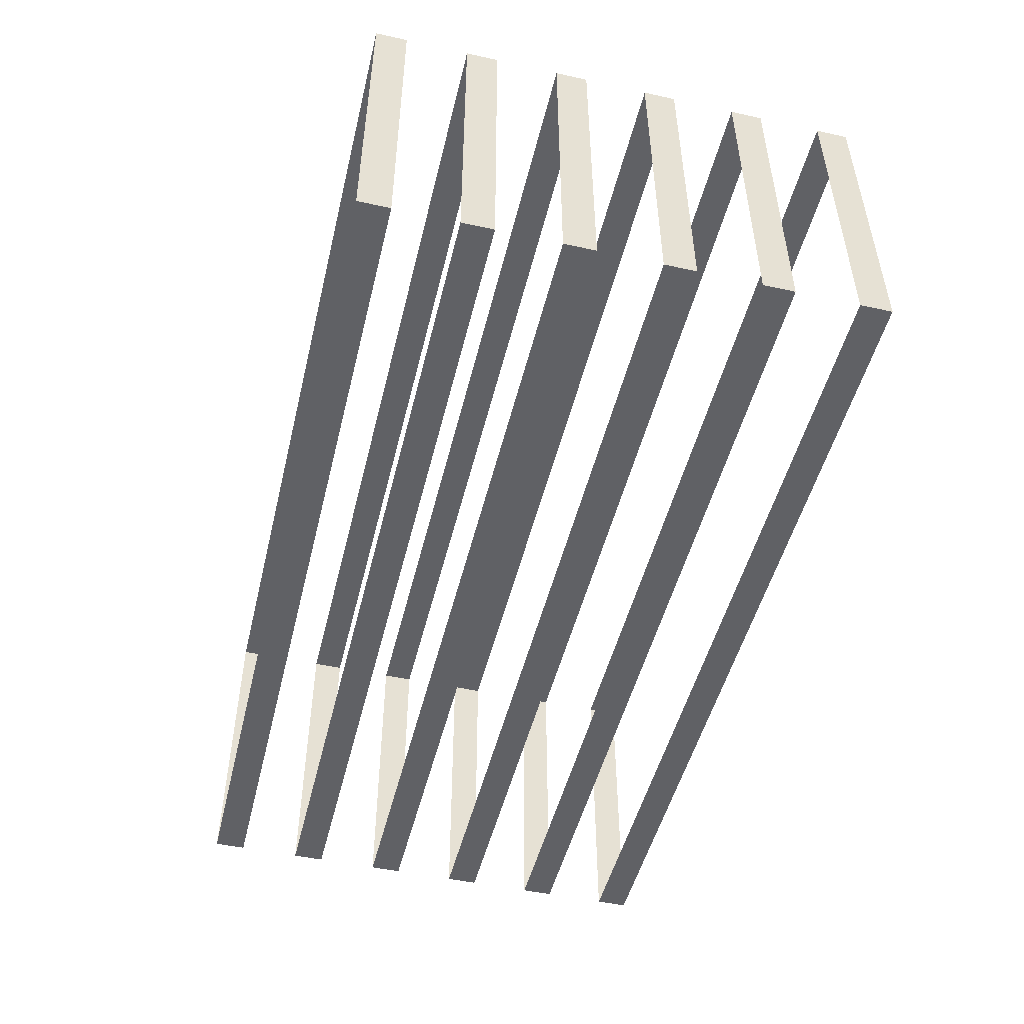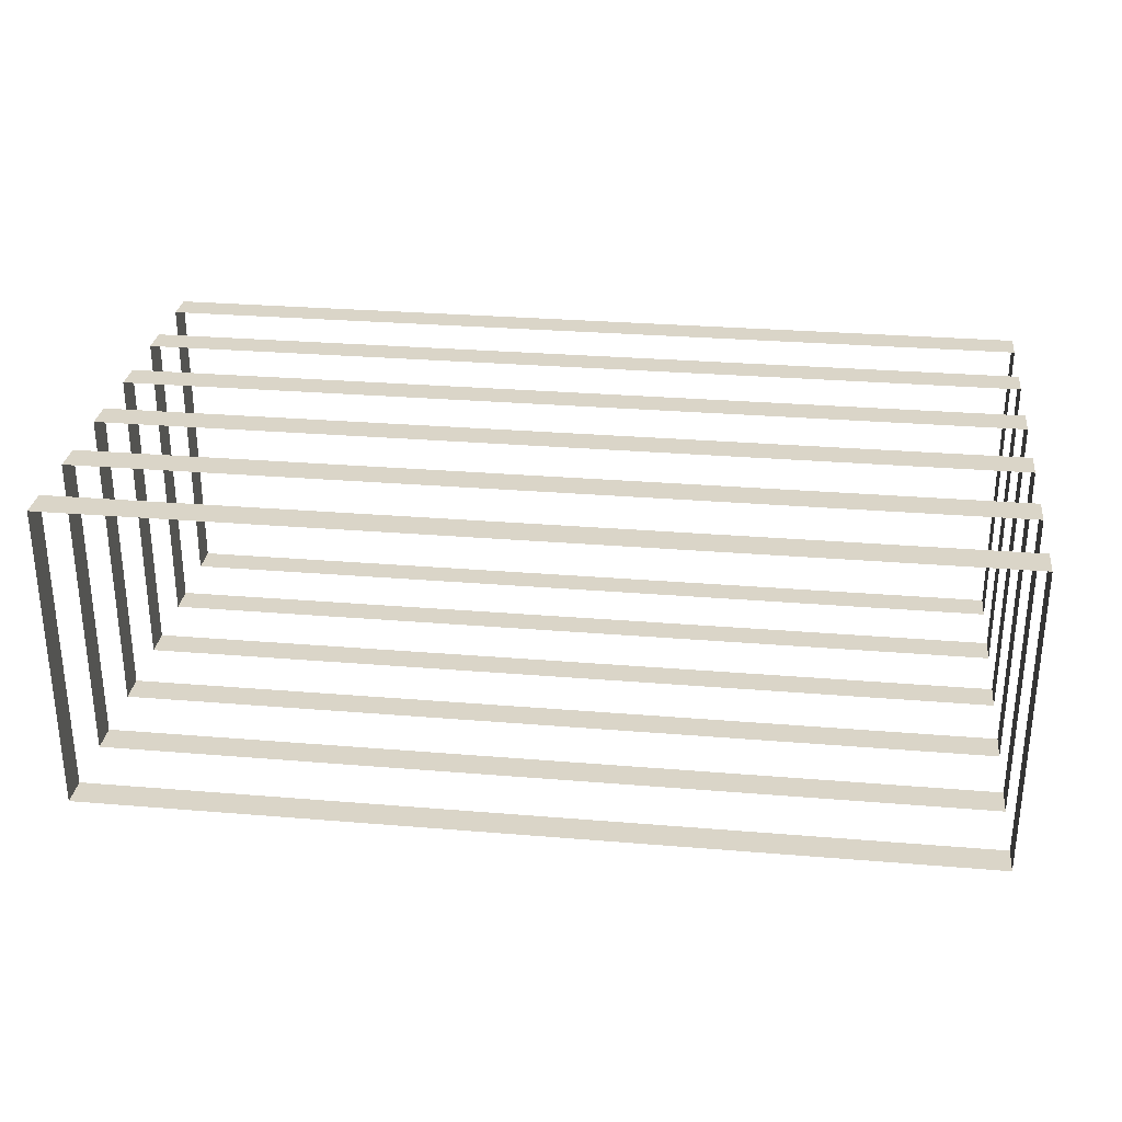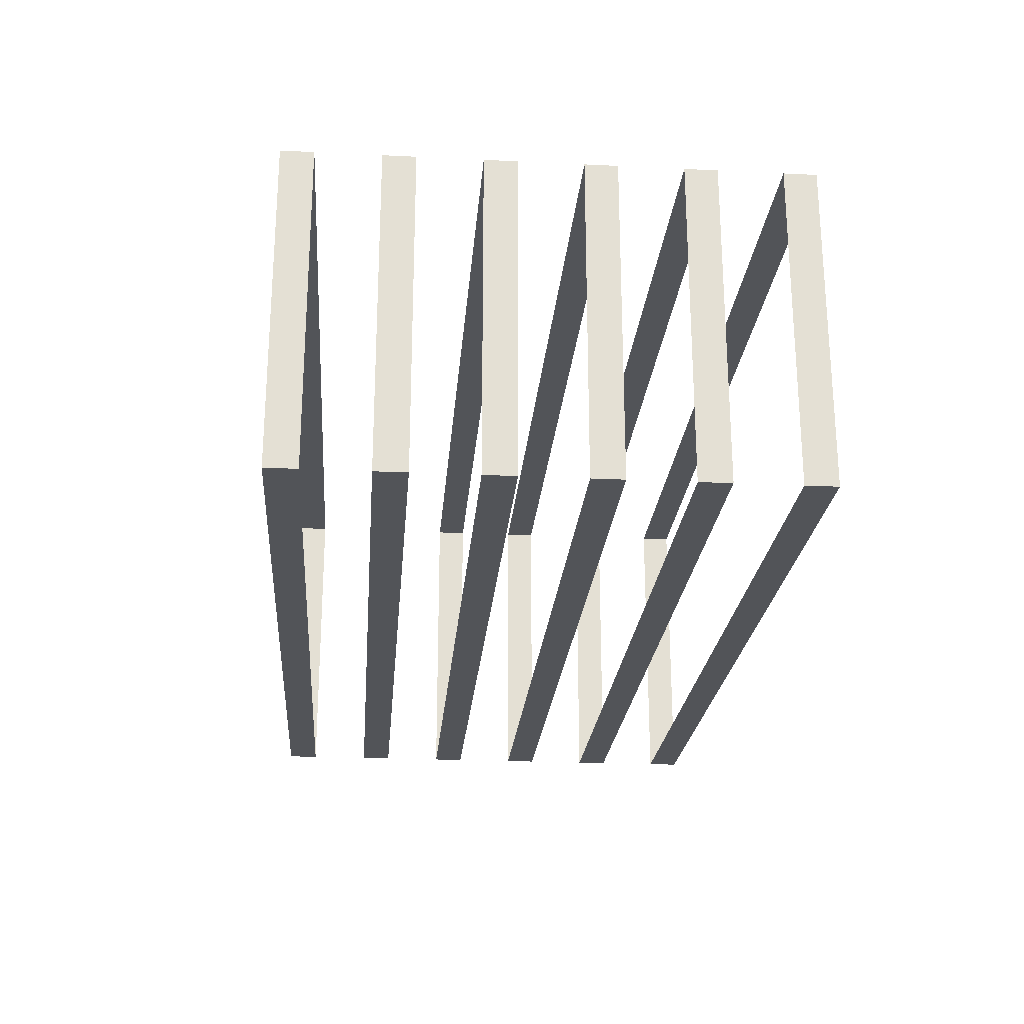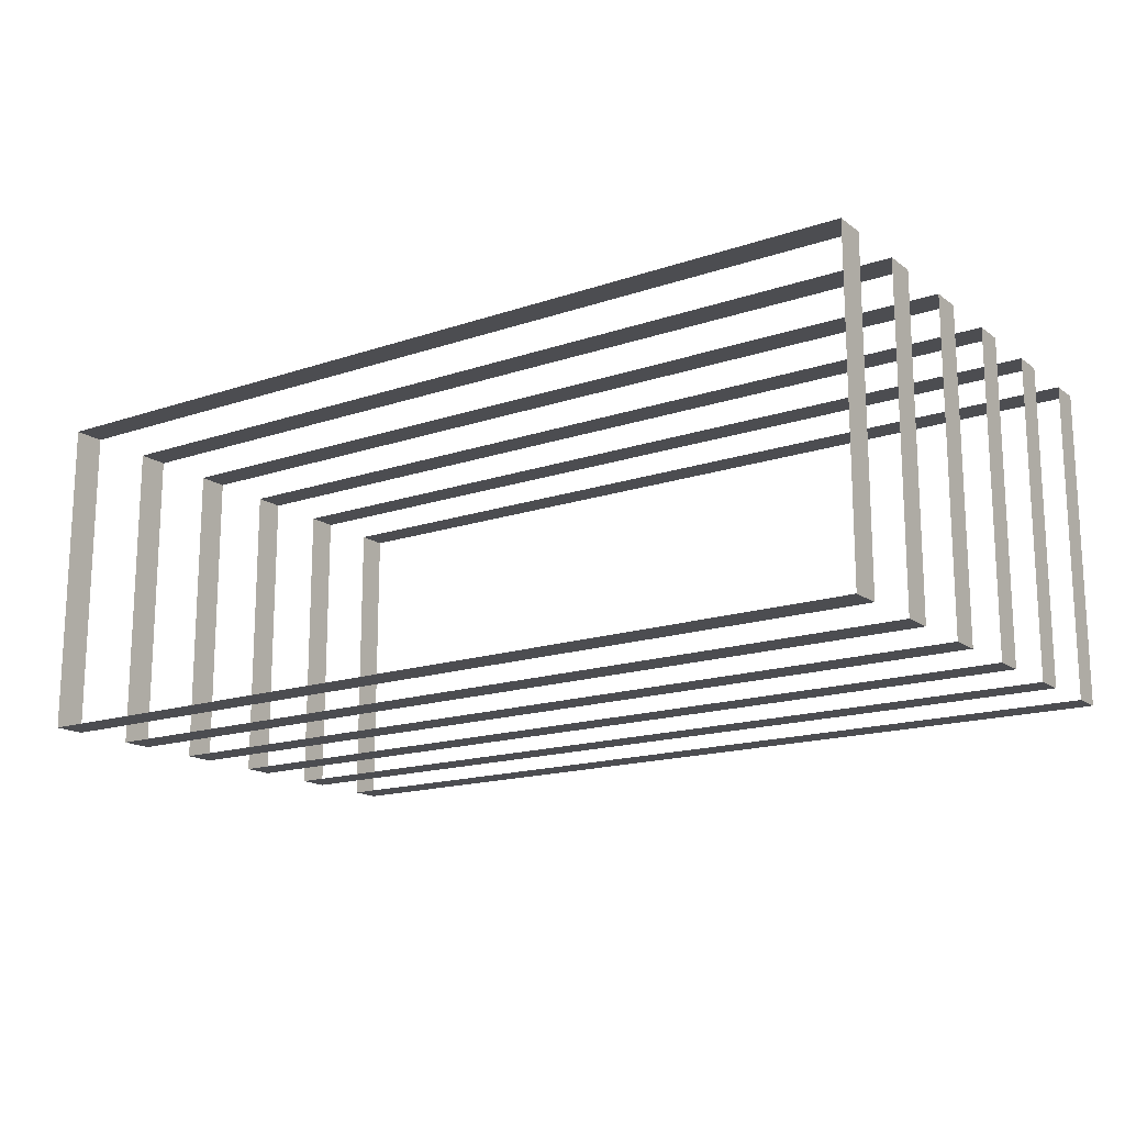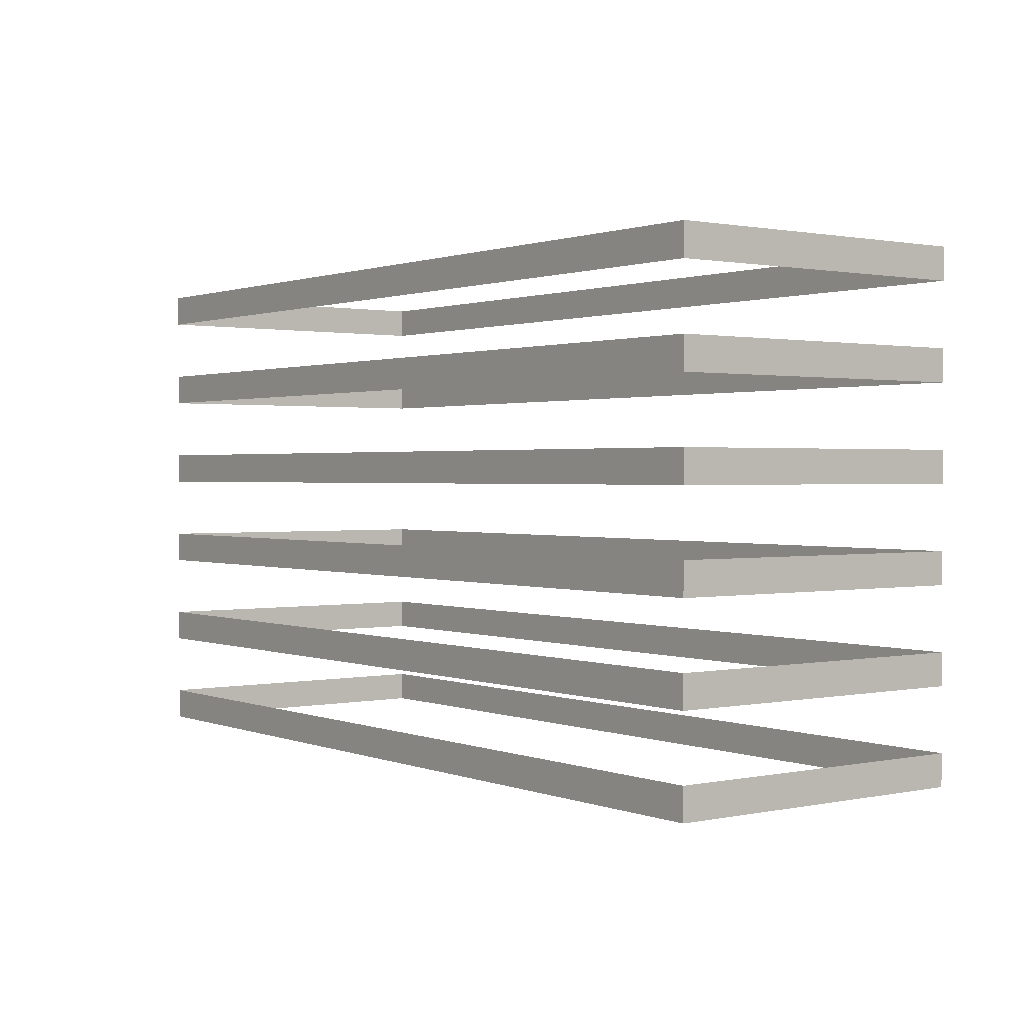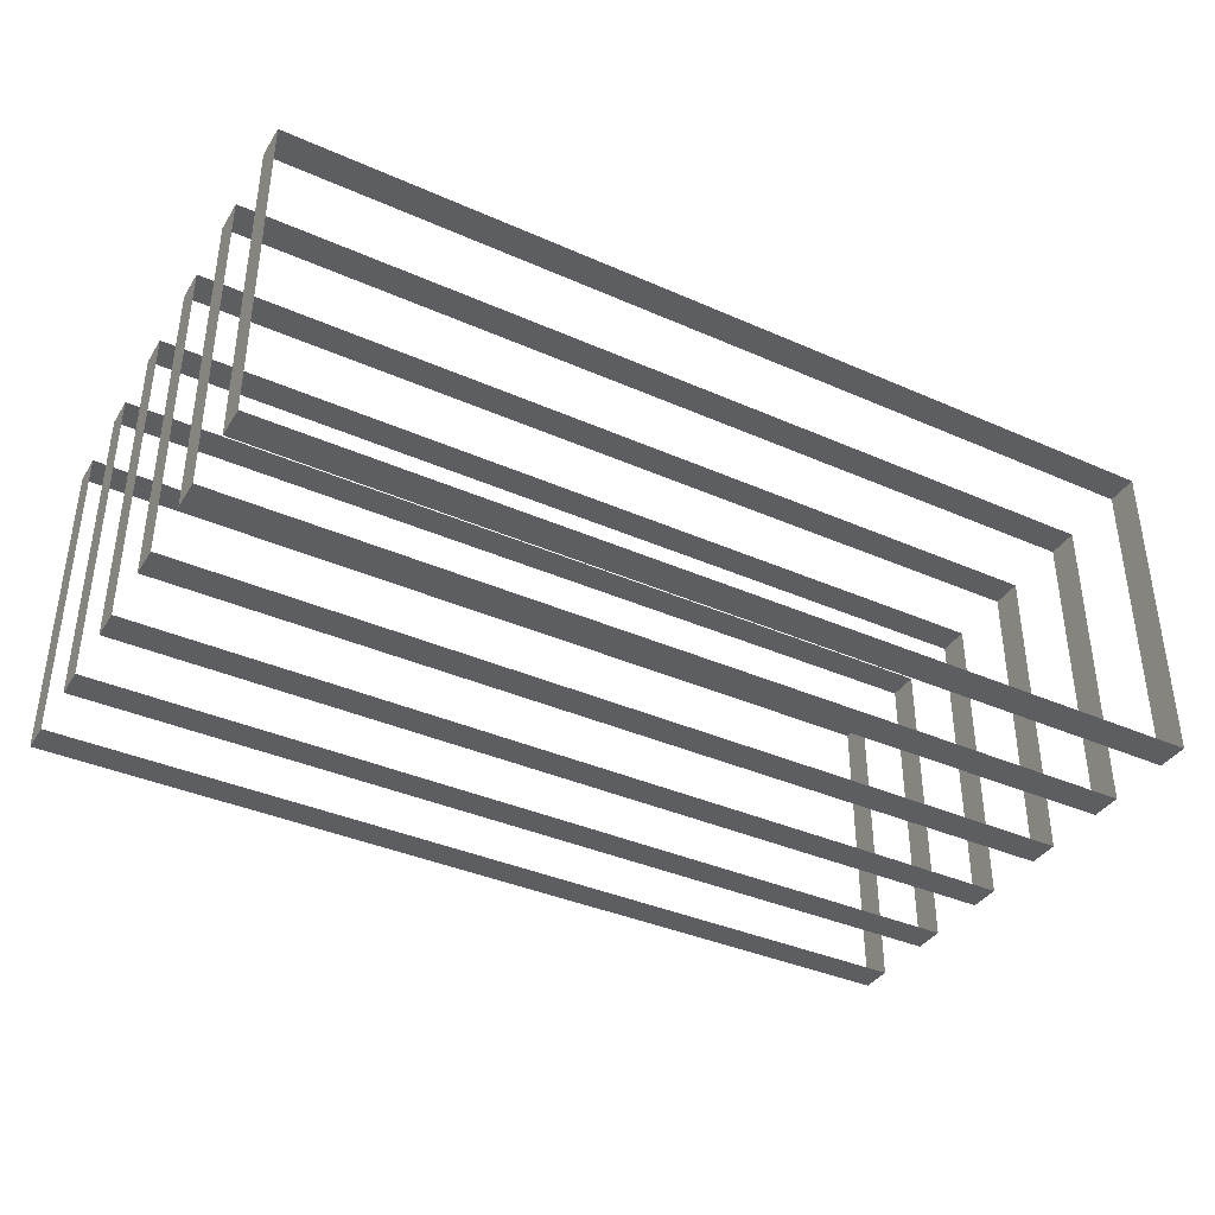
<metadata>
{"format":"obj","ext":"obj","renderer":"f3d","projection":"perspective","resolution":1024,"background":"white","views":[{"elev":-49.2,"azim":76.4,"up":"+Z"},{"elev":29.3,"azim":7.0,"up":"+Z"},{"elev":-23.1,"azim":85.4,"up":"+Z"},{"elev":-16.2,"azim":-145.2,"up":"+Z"},{"elev":1.1,"azim":53.3,"up":"+Y"},{"elev":-38.3,"azim":150.9,"up":"+Z"}]}
</metadata>
<code>
g Glass3
v 54.36 -4.009 0.7564
v 0.7575 -2.145 0.7564
v 0.7575 -4.009 0.7564
v 54.36 -2.145 0.7564
v 54.36 -2.145 19.7
v 0.7575 -4.009 19.7
v 0.7575 -2.145 19.7
v 54.36 -4.009 19.7
v 0.7575 -4.009 0.7564
v 0.7575 -2.145 19.7
v 0.7575 -4.009 19.7
v 0.7575 -2.145 0.7564
v 54.36 -4.009 19.7
v 54.36 -2.145 0.7564
v 54.36 -4.009 0.7564
v 54.36 -2.145 19.7
v 54.36 -9.563 0.7564
v 0.7575 -7.7 0.7564
v 0.7575 -9.563 0.7564
v 54.36 -7.7 0.7564
v 54.36 -7.7 19.7
v 0.7575 -9.563 19.7
v 0.7575 -7.7 19.7
v 54.36 -9.563 19.7
v 0.7575 -9.563 0.7564
v 0.7575 -7.7 19.7
v 0.7575 -9.563 19.7
v 0.7575 -7.7 0.7564
v 54.36 -9.563 19.7
v 54.36 -7.7 0.7564
v 54.36 -9.563 0.7564
v 54.36 -7.7 19.7
v 54.36 -15.12 0.7564
v 0.7575 -13.25 0.7564
v 0.7575 -15.12 0.7564
v 54.36 -13.25 0.7564
v 54.36 -13.25 19.7
v 0.7575 -15.12 19.7
v 0.7575 -13.25 19.7
v 54.36 -15.12 19.7
v 0.7575 -15.12 0.7564
v 0.7575 -13.25 19.7
v 0.7575 -15.12 19.7
v 0.7575 -13.25 0.7564
v 54.36 -15.12 19.7
v 54.36 -13.25 0.7564
v 54.36 -15.12 0.7564
v 54.36 -13.25 19.7
v 54.36 -20.67 0.7564
v 0.7575 -18.81 0.7564
v 0.7575 -20.67 0.7564
v 54.36 -18.81 0.7564
v 54.36 -18.81 19.7
v 0.7575 -20.67 19.7
v 0.7575 -18.81 19.7
v 54.36 -20.67 19.7
v 0.7575 -20.67 0.7564
v 0.7575 -18.81 19.7
v 0.7575 -20.67 19.7
v 0.7575 -18.81 0.7564
v 54.36 -20.67 19.7
v 54.36 -18.81 0.7564
v 54.36 -20.67 0.7564
v 54.36 -18.81 19.7
v 54.36 -26.23 0.7564
v 0.7575 -24.36 0.7564
v 0.7575 -26.23 0.7564
v 54.36 -24.36 0.7564
v 54.36 -24.36 19.7
v 0.7575 -26.23 19.7
v 0.7575 -24.36 19.7
v 54.36 -26.23 19.7
v 0.7575 -26.23 0.7564
v 0.7575 -24.36 19.7
v 0.7575 -26.23 19.7
v 0.7575 -24.36 0.7564
v 54.36 -26.23 19.7
v 54.36 -24.36 0.7564
v 54.36 -26.23 0.7564
v 54.36 -24.36 19.7
v 54.36 -31.78 0.7564
v 0.7575 -29.92 0.7564
v 0.7575 -31.78 0.7564
v 54.36 -29.92 0.7564
v 54.36 -29.92 19.7
v 0.7575 -31.78 19.7
v 0.7575 -29.92 19.7
v 54.36 -31.78 19.7
v 0.7575 -31.78 0.7564
v 0.7575 -29.92 19.7
v 0.7575 -31.78 19.7
v 0.7575 -29.92 0.7564
v 54.36 -31.78 19.7
v 54.36 -29.92 0.7564
v 54.36 -31.78 0.7564
v 54.36 -29.92 19.7
g Glass3_0
f -94 -95 -96
f -95 -93 -96
f -90 -91 -92
f -91 -89 -92
f -86 -87 -88
f -87 -85 -88
f -82 -83 -84
f -83 -81 -84
f -78 -79 -80
f -79 -77 -80
f -74 -75 -76
f -75 -73 -76
f -70 -71 -72
f -71 -69 -72
f -66 -67 -68
f -67 -65 -68
f -62 -63 -64
f -63 -61 -64
f -58 -59 -60
f -59 -57 -60
f -54 -55 -56
f -55 -53 -56
f -50 -51 -52
f -51 -49 -52
f -46 -47 -48
f -47 -45 -48
f -42 -43 -44
f -43 -41 -44
f -38 -39 -40
f -39 -37 -40
f -34 -35 -36
f -35 -33 -36
f -30 -31 -32
f -31 -29 -32
f -26 -27 -28
f -27 -25 -28
f -22 -23 -24
f -23 -21 -24
f -18 -19 -20
f -19 -17 -20
f -14 -15 -16
f -15 -13 -16
f -10 -11 -12
f -11 -9 -12
f -6 -7 -8
f -7 -5 -8
f -2 -3 -4
f -3 -1 -4

</code>
